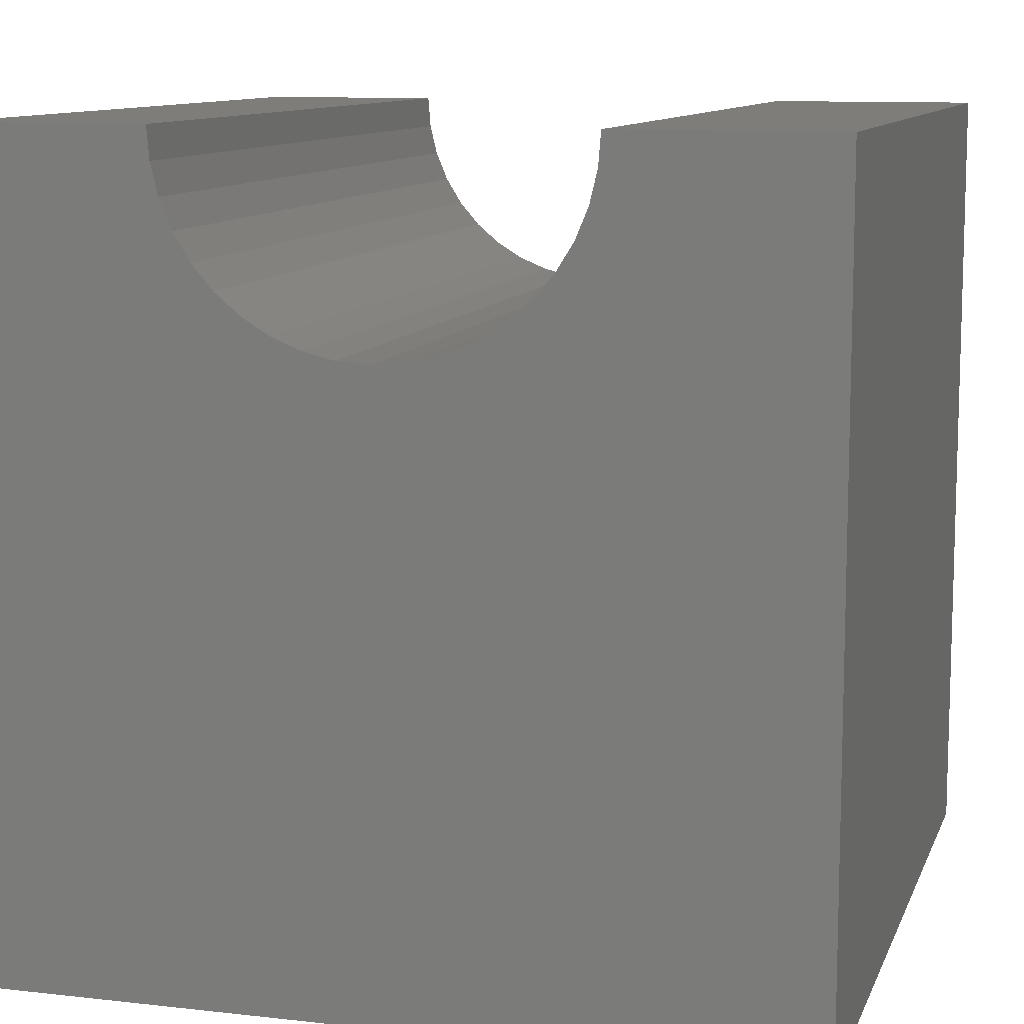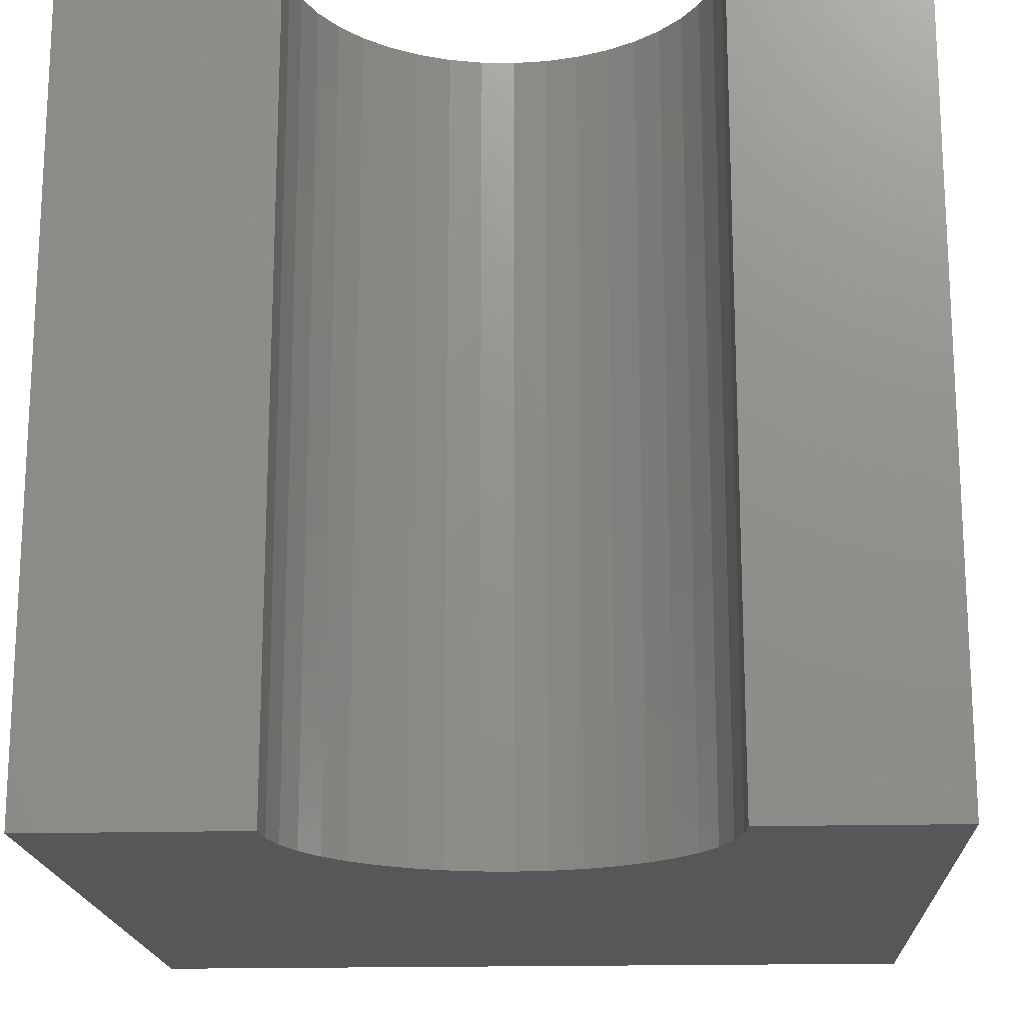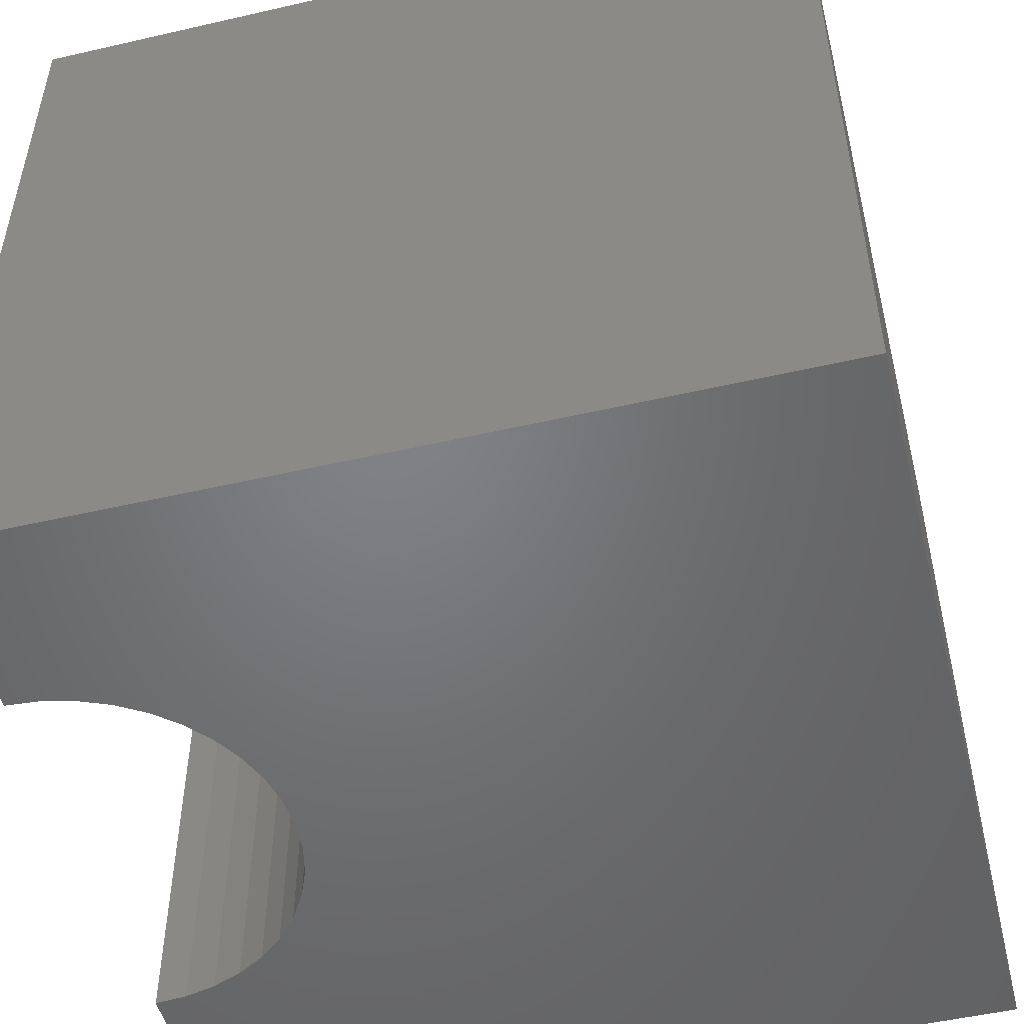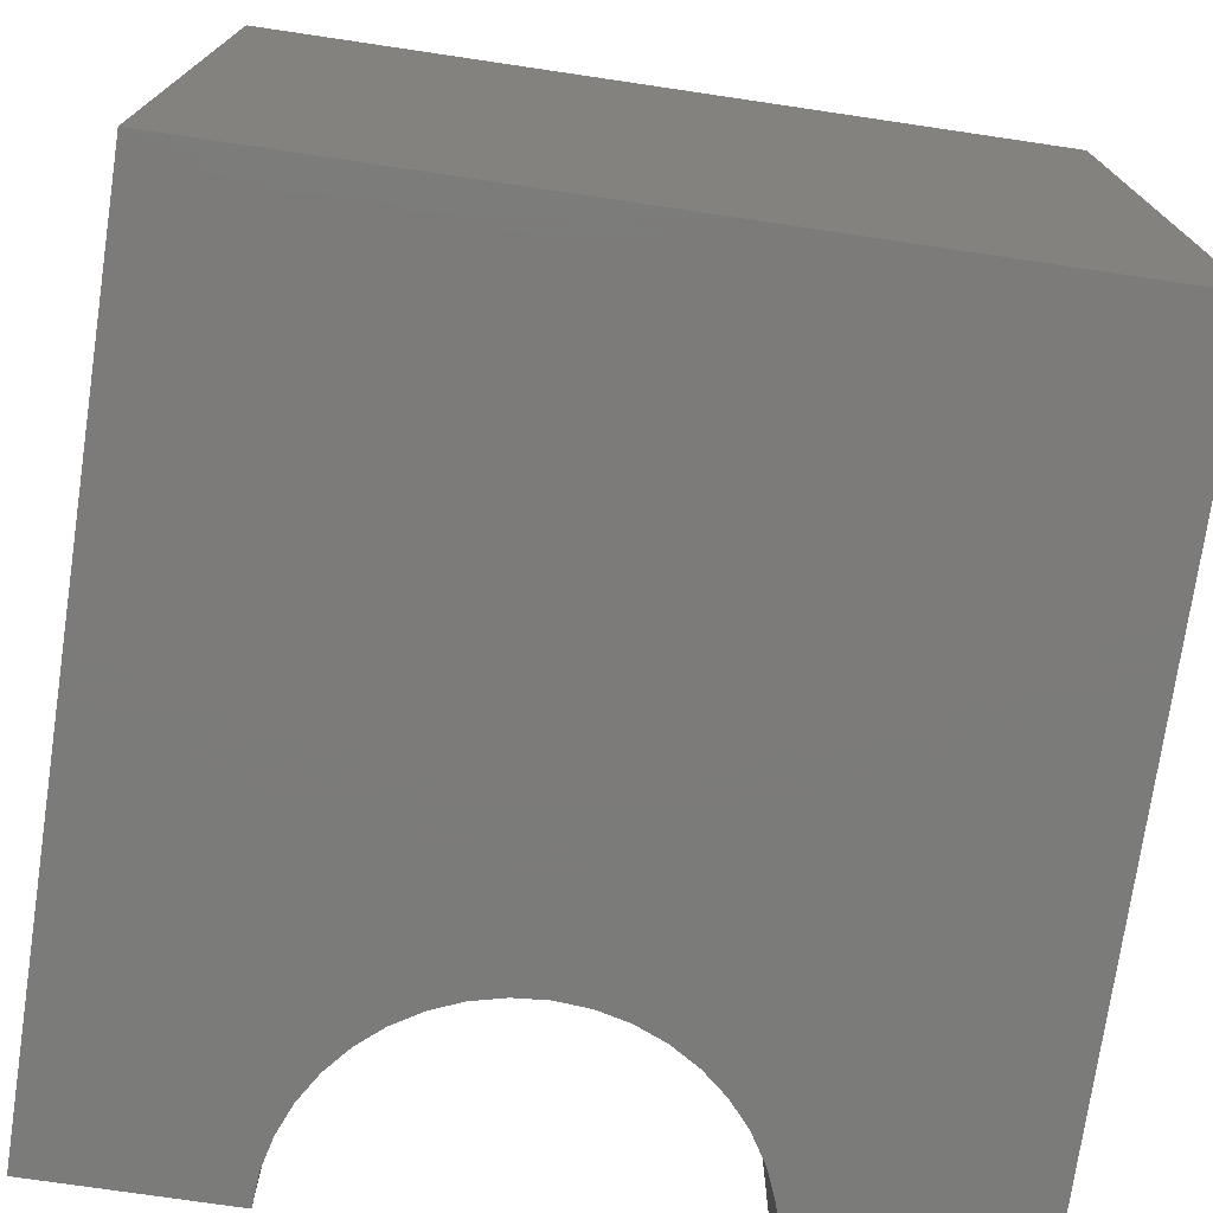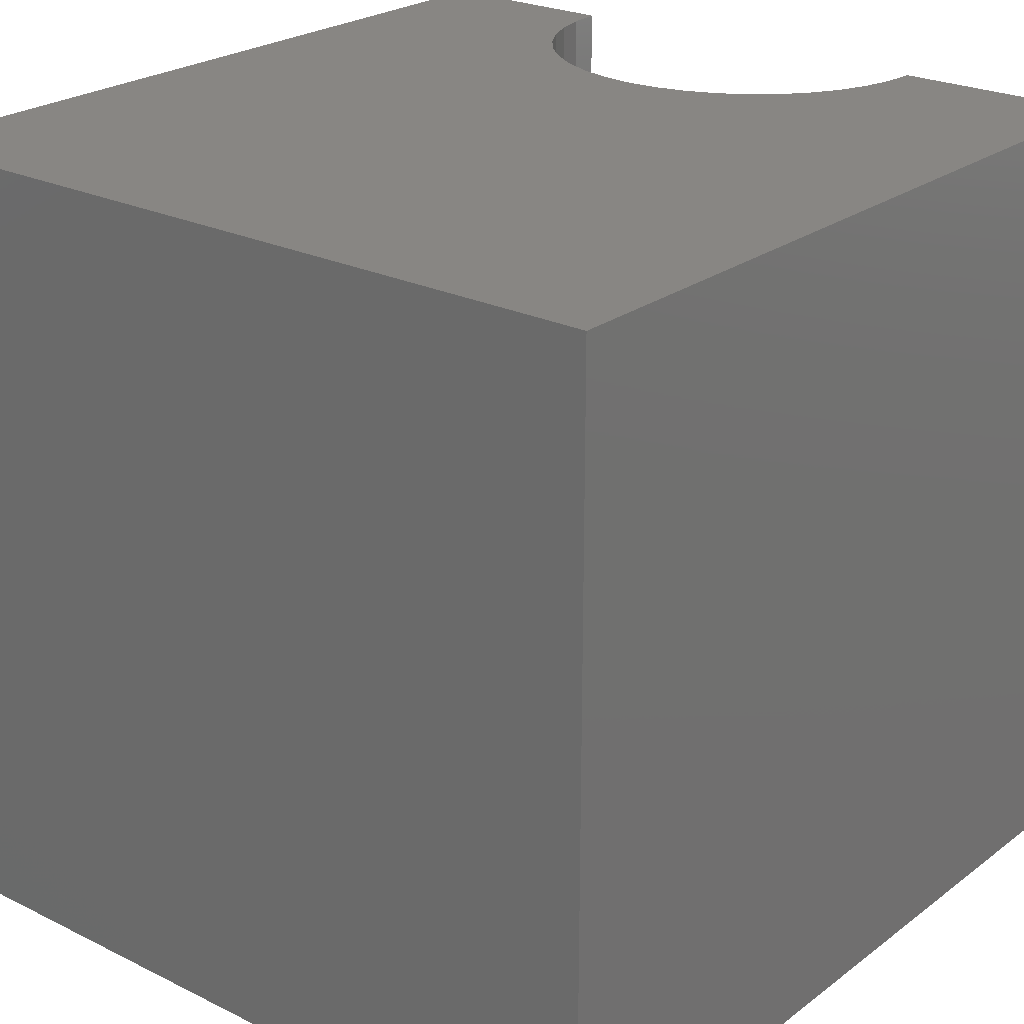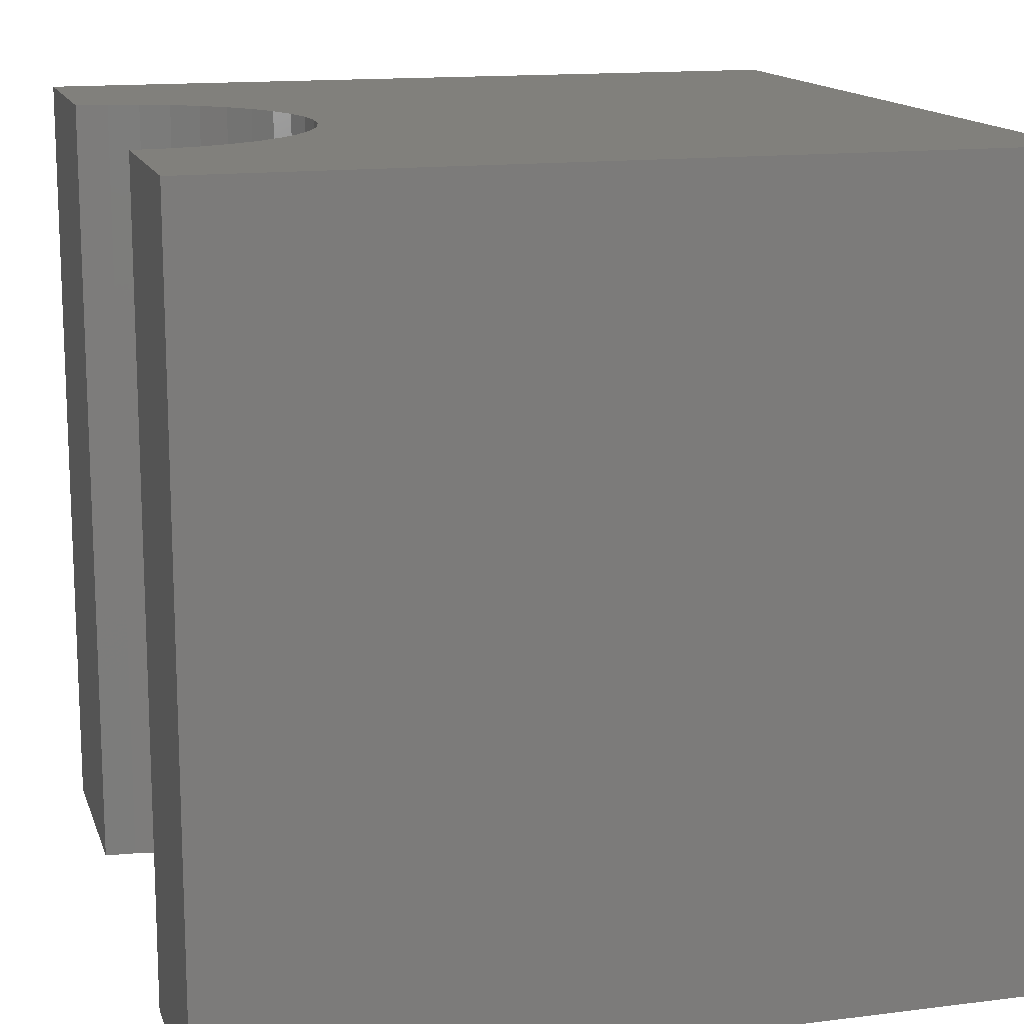
<metadata>
{"format":"stl","ext":"stl","renderer":"f3d","projection":"perspective","resolution":1024,"background":"white","views":[{"elev":10.5,"azim":-164.1,"up":"+Z"},{"elev":-17.7,"azim":2.9,"up":"+Y"},{"elev":-50.8,"azim":104.1,"up":"+Y"},{"elev":-74.6,"azim":171.6,"up":"+Y"},{"elev":24.0,"azim":-140.7,"up":"+Y"},{"elev":14.3,"azim":74.5,"up":"+Y"}]}
</metadata>
<code>
# stl→obj: 50 verts, 96 faces
v 2.626 10 10
v 0 10 10
v 2.626 0 10
v 0 0 10
v 0 10 0
v 0 0 0
v 7.67 0 10
v 10 0 10
v 7.67 10 10
v 10 10 10
v 10 10 0
v 10 0 0
v 7.639 10 9.605
v 7.188 10 8.518
v 7.395 10 8.855
v 3.107 10 8.518
v 3.364 10 8.217
v 3.665 10 7.96
v 4.003 10 7.753
v 7.546 10 9.221
v 2.657 10 9.605
v 2.749 10 9.221
v 2.901 10 8.855
v 5.927 10 7.602
v 6.293 10 7.753
v 5.542 10 7.509
v 6.63 10 7.96
v 6.931 10 8.217
v 4.368 10 7.602
v 4.753 10 7.509
v 5.148 10 7.478
v 7.188 0 8.518
v 6.931 0 8.217
v 7.639 0 9.605
v 7.546 0 9.221
v 7.395 0 8.855
v 6.63 0 7.96
v 6.293 0 7.753
v 5.927 0 7.602
v 2.657 0 9.605
v 2.749 0 9.221
v 4.368 0 7.602
v 4.003 0 7.753
v 2.901 0 8.855
v 3.107 0 8.518
v 5.542 0 7.509
v 5.148 0 7.478
v 4.753 0 7.509
v 3.665 0 7.96
v 3.364 0 8.217
f 1 2 3
f 3 2 4
f 2 5 4
f 4 5 6
f 7 8 9
f 9 8 10
f 11 10 12
f 12 10 8
f 5 11 6
f 6 11 12
f 13 9 10
f 14 15 11
f 16 17 5
f 5 17 18
f 5 18 19
f 11 15 10
f 10 15 20
f 10 20 13
f 1 21 2
f 2 21 22
f 2 22 5
f 5 22 23
f 5 23 16
f 24 25 11
f 24 11 26
f 25 27 11
f 11 27 28
f 11 28 14
f 19 29 5
f 5 29 30
f 5 30 11
f 11 30 31
f 11 31 26
f 32 33 12
f 7 34 8
f 8 34 35
f 8 35 12
f 12 35 36
f 12 36 32
f 33 37 12
f 12 37 38
f 12 38 39
f 3 4 40
f 40 4 41
f 6 42 43
f 41 4 44
f 44 4 6
f 44 6 45
f 39 46 12
f 12 46 47
f 12 47 6
f 6 47 48
f 6 48 42
f 43 49 6
f 6 49 50
f 6 50 45
f 7 9 13
f 7 13 34
f 34 13 20
f 34 20 35
f 35 20 15
f 35 15 36
f 36 15 14
f 36 14 32
f 32 14 28
f 32 28 33
f 33 28 27
f 33 27 37
f 37 27 25
f 37 25 38
f 38 25 24
f 38 24 39
f 39 24 26
f 39 26 46
f 46 26 31
f 46 31 47
f 47 31 30
f 47 30 48
f 48 30 29
f 48 29 42
f 42 29 19
f 42 19 43
f 43 19 18
f 43 18 49
f 49 18 17
f 49 17 50
f 50 17 16
f 50 16 45
f 45 16 23
f 45 23 44
f 44 23 22
f 44 22 41
f 41 22 21
f 41 21 40
f 40 21 1
f 40 1 3

</code>
